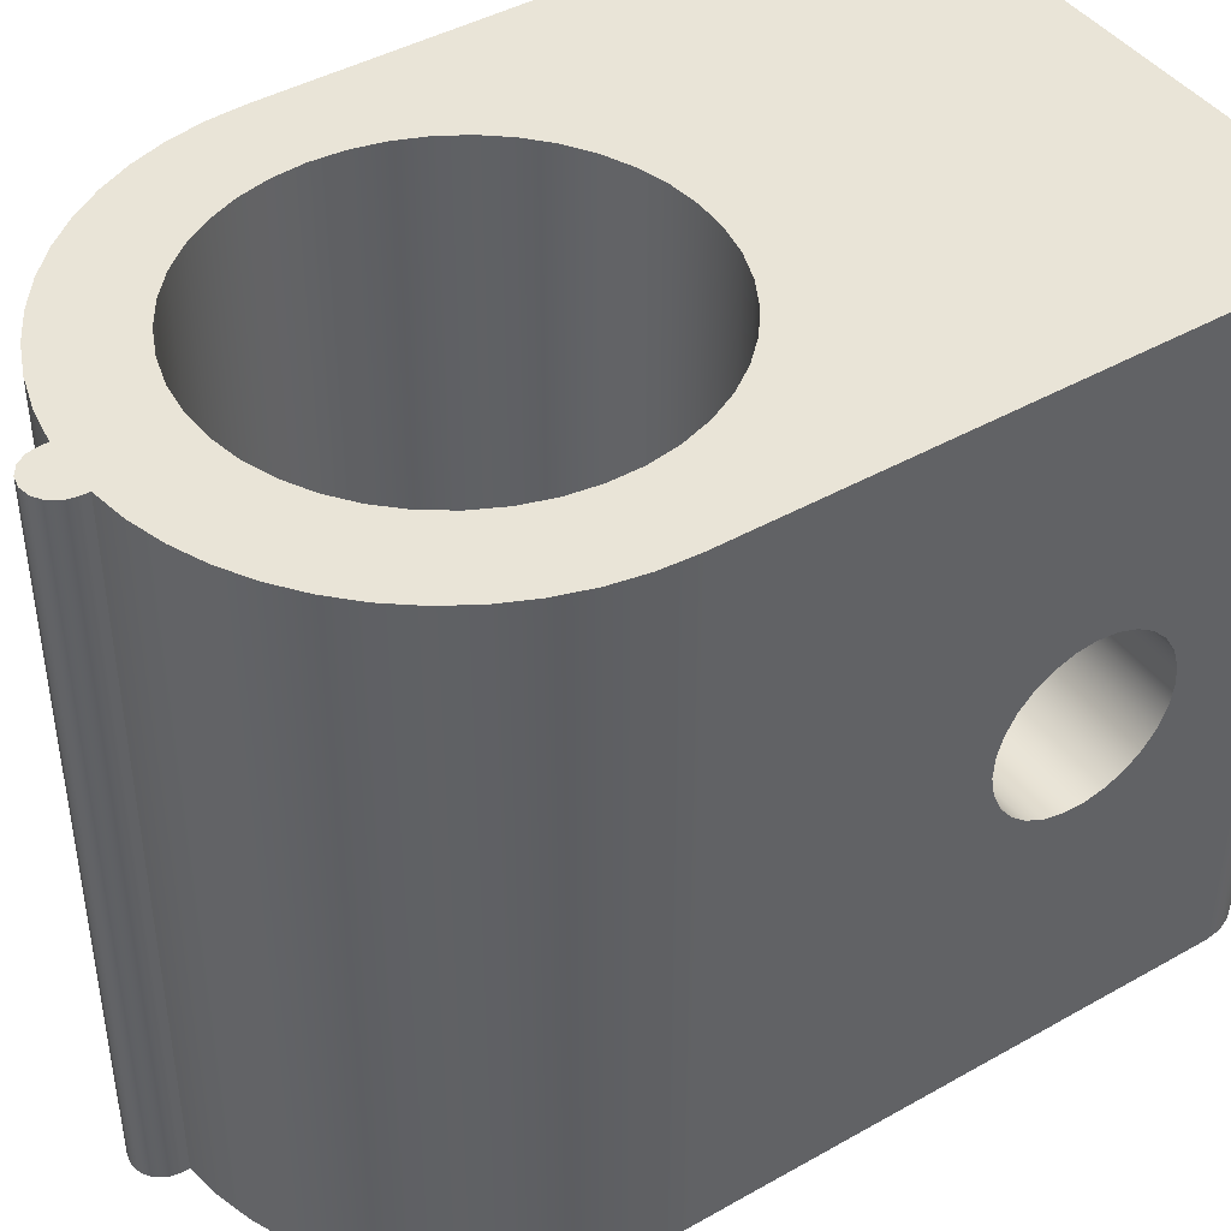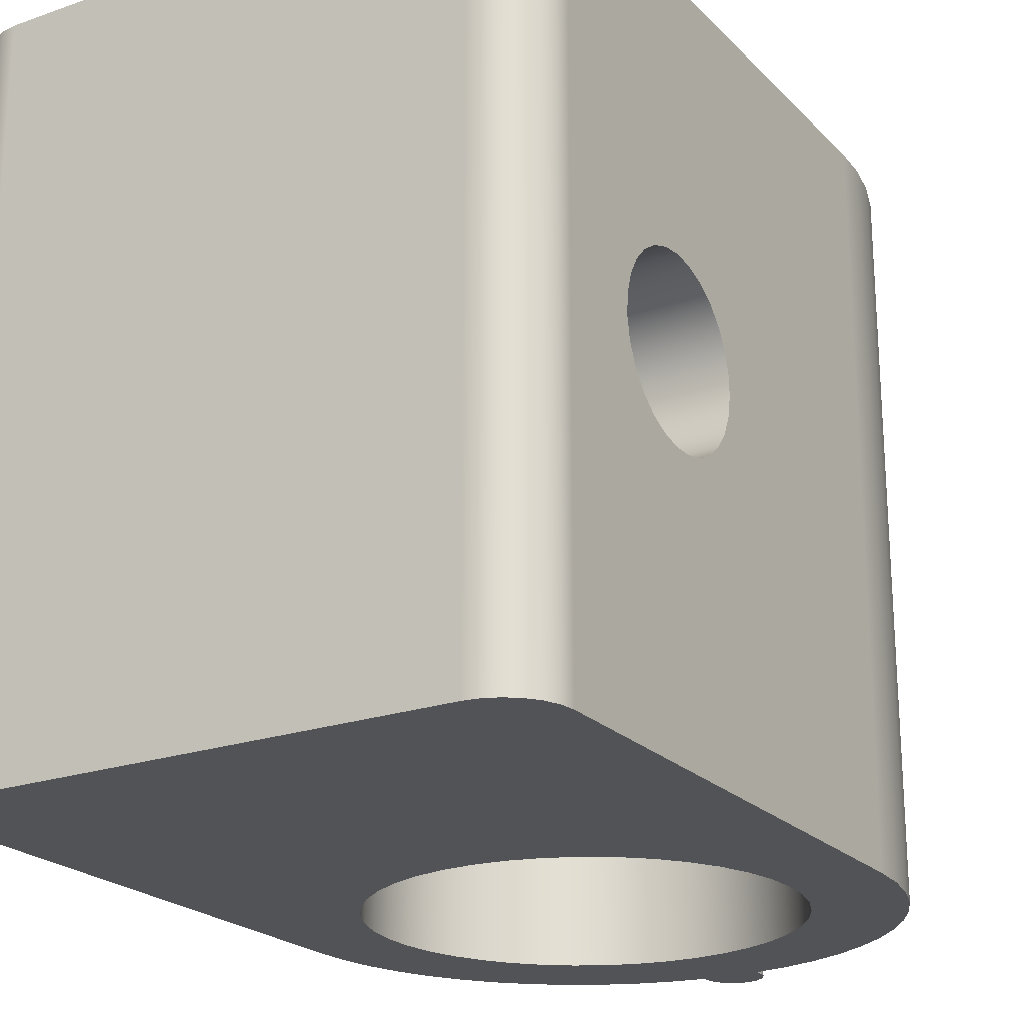
<metadata>
{"format":"obj","ext":"obj","renderer":"f3d","projection":"perspective","resolution":1024,"background":"white","views":[{"elev":43.3,"azim":56.2,"up":"+Z"},{"elev":-22.2,"azim":-148.8,"up":"+Z"}]}
</metadata>
<code>
v -0.5 0.6 0.75
v -0.5 0.6346 0.746
v -0.5 0.6673 0.734
v -0.5 0.6964 0.7149
v -0.5 0.7203 0.6896
v -0.5 0.7377 0.6594
v -0.5 0.7477 0.626
v -0.5 0.7497 0.5913
v -0.5 0.7437 0.557
v -0.5 0.7299 0.525
v -0.5 0.7091 0.4971
v -0.5 0.6824 0.4747
v -0.5 0.6513 0.459
v -0.5 0.6174 0.451
v -0.5 0.5826 0.451
v -0.5 0.5487 0.459
v -0.5 0.5176 0.4747
v -0.5 0.4909 0.4971
v -0.5 0.4701 0.525
v -0.5 0.4563 0.557
v -0.5 0.4503 0.5913
v -0.5 0.4523 0.626
v -0.5 0.4623 0.6594
v -0.5 0.4797 0.6896
v -0.5 0.5036 0.7149
v -0.5 0.5327 0.734
v -0.5 0.5654 0.746
v 0.5 0.6 0.75
v 0.5 0.5654 0.746
v 0.5 0.5327 0.734
v 0.5 0.5036 0.7149
v 0.5 0.4797 0.6896
v 0.5 0.4623 0.6594
v 0.5 0.4523 0.626
v 0.5 0.4503 0.5913
v 0.5 0.4563 0.557
v 0.5 0.4701 0.525
v 0.5 0.4909 0.4971
v 0.5 0.5176 0.4747
v 0.5 0.5487 0.459
v 0.5 0.5826 0.451
v 0.5 0.6174 0.451
v 0.5 0.6513 0.459
v 0.5 0.6824 0.4747
v 0.5 0.7091 0.4971
v 0.5 0.7299 0.525
v 0.5 0.7437 0.557
v 0.5 0.7497 0.5913
v 0.5 0.7477 0.626
v 0.5 0.7377 0.6594
v 0.5 0.7203 0.6896
v 0.5 0.6964 0.7149
v 0.5 0.6673 0.734
v 0.5 0.6346 0.746
v -0.5 0.6 0.75
v 0.5 0.6 0.75
v -0.35 -4.286e-17 1.2
v -0.3459 -0.05343 1.2
v -0.3337 -0.1056 1.2
v -0.3137 -0.1553 1.2
v -0.2863 -0.2014 1.2
v -0.2522 -0.2427 1.2
v -0.2122 -0.2784 1.2
v -0.1672 -0.3075 1.2
v -0.1183 -0.3294 1.2
v -0.06664 -0.3436 1.2
v -0.01341 -0.3497 1.2
v 0.04014 -0.3477 1.2
v 0.09274 -0.3375 1.2
v 0.1432 -0.3194 1.2
v 0.1902 -0.2938 1.2
v 0.2329 -0.2613 1.2
v 0.27 -0.2227 1.2
v 0.3008 -0.1789 1.2
v 0.3246 -0.1308 1.2
v 0.3408 -0.07975 1.2
v 0.349 -0.02679 1.2
v 0.349 0.02679 1.2
v 0.3408 0.07975 1.2
v 0.3246 0.1308 1.2
v 0.3008 0.1789 1.2
v 0.27 0.2227 1.2
v 0.2329 0.2613 1.2
v 0.1902 0.2938 1.2
v 0.1432 0.3194 1.2
v 0.09274 0.3375 1.2
v 0.04014 0.3477 1.2
v -0.01341 0.3497 1.2
v -0.06664 0.3436 1.2
v -0.1183 0.3294 1.2
v -0.1672 0.3075 1.2
v -0.2122 0.2784 1.2
v -0.2522 0.2427 1.2
v -0.2863 0.2014 1.2
v -0.3137 0.1553 1.2
v -0.3337 0.1056 1.2
v -0.3459 0.05343 1.2
v -0.35 -4.286e-17 0
v -0.3459 0.05343 0
v -0.3337 0.1056 0
v -0.3137 0.1553 0
v -0.2863 0.2014 0
v -0.2522 0.2427 0
v -0.2122 0.2784 0
v -0.1672 0.3075 0
v -0.1183 0.3294 0
v -0.06664 0.3436 0
v -0.01341 0.3497 0
v 0.04014 0.3477 0
v 0.09274 0.3375 0
v 0.1432 0.3194 0
v 0.1902 0.2938 0
v 0.2329 0.2613 0
v 0.27 0.2227 0
v 0.3008 0.1789 0
v 0.3246 0.1308 0
v 0.3408 0.07975 0
v 0.349 0.02679 0
v 0.349 -0.02679 0
v 0.3408 -0.07975 0
v 0.3246 -0.1308 0
v 0.3008 -0.1789 0
v 0.27 -0.2227 0
v 0.2329 -0.2613 0
v 0.1902 -0.2938 0
v 0.1432 -0.3194 0
v 0.09274 -0.3375 0
v 0.04014 -0.3477 0
v -0.01341 -0.3497 0
v -0.06664 -0.3436 0
v -0.1183 -0.3294 0
v -0.1672 -0.3075 0
v -0.2122 -0.2784 0
v -0.2522 -0.2427 0
v -0.2863 -0.2014 0
v -0.3137 -0.1553 0
v -0.3337 -0.1056 0
v -0.3459 -0.05343 0
v -0.35 -4.286e-17 1.2
v -0.35 -4.286e-17 0
v -0.05 -0.4975 0
v -0.05 -0.51 0
v -0.05 -0.51 1.2
v -0.05 -0.4975 1.2
v -0.5 -3.725e-09 0
v -0.4962 -0.06112 0
v -0.4851 -0.1213 0
v -0.4666 -0.1797 0
v -0.4411 -0.2354 0
v -0.409 -0.2876 0
v -0.3708 -0.3354 0
v -0.327 -0.3782 0
v -0.2783 -0.4154 0
v -0.2255 -0.4463 0
v -0.1692 -0.4705 0
v -0.1104 -0.4877 0
v -0.05 -0.4975 0
v -0.05 -0.4975 1.2
v -0.1104 -0.4877 1.2
v -0.1692 -0.4705 1.2
v -0.2255 -0.4463 1.2
v -0.2783 -0.4154 1.2
v -0.327 -0.3782 1.2
v -0.3708 -0.3354 1.2
v -0.409 -0.2876 1.2
v -0.4411 -0.2354 1.2
v -0.4666 -0.1797 1.2
v -0.4851 -0.1213 1.2
v -0.4962 -0.06112 1.2
v -0.5 -3.725e-09 1.2
v -0.5 0.6 0.75
v -0.5 0.5654 0.746
v -0.5 0.5327 0.734
v -0.5 0.5036 0.7149
v -0.5 0.4797 0.6896
v -0.5 0.4623 0.6594
v -0.5 0.4523 0.626
v -0.5 0.4503 0.5913
v -0.5 0.4563 0.557
v -0.5 0.4701 0.525
v -0.5 0.4909 0.4971
v -0.5 0.5176 0.4747
v -0.5 0.5487 0.459
v -0.5 0.5826 0.451
v -0.5 0.6174 0.451
v -0.5 0.6513 0.459
v -0.5 0.6824 0.4747
v -0.5 0.7091 0.4971
v -0.5 0.7299 0.525
v -0.5 0.7437 0.557
v -0.5 0.7497 0.5913
v -0.5 0.7477 0.626
v -0.5 0.7377 0.6594
v -0.5 0.7203 0.6896
v -0.5 0.6964 0.7149
v -0.5 0.6673 0.734
v -0.5 0.6346 0.746
v -0.5 0.9 0
v -0.5 -3.725e-09 0
v -0.5 -3.725e-09 1.2
v -0.5 0.9 1.2
v -0.4 1 0
v -0.4259 0.9966 0
v -0.45 0.9866 0
v -0.4707 0.9707 0
v -0.4866 0.95 0
v -0.4966 0.9259 0
v -0.5 0.9 0
v -0.5 0.9 1.2
v -0.4966 0.9259 1.2
v -0.4866 0.95 1.2
v -0.4707 0.9707 1.2
v -0.45 0.9866 1.2
v -0.4259 0.9966 1.2
v -0.4 1 1.2
v 0.4 1 0
v -0.4 1 0
v -0.4 1 1.2
v 0.4 1 1.2
v 0.5 0.9 0
v 0.4966 0.9259 0
v 0.4866 0.95 0
v 0.4707 0.9707 0
v 0.45 0.9866 0
v 0.4259 0.9966 0
v 0.4 1 0
v 0.4 1 1.2
v 0.4259 0.9966 1.2
v 0.45 0.9866 1.2
v 0.4707 0.9707 1.2
v 0.4866 0.95 1.2
v 0.4966 0.9259 1.2
v 0.5 0.9 1.2
v 0.5 0.6 0.75
v 0.5 0.6346 0.746
v 0.5 0.6673 0.734
v 0.5 0.6964 0.7149
v 0.5 0.7203 0.6896
v 0.5 0.7377 0.6594
v 0.5 0.7477 0.626
v 0.5 0.7497 0.5913
v 0.5 0.7437 0.557
v 0.5 0.7299 0.525
v 0.5 0.7091 0.4971
v 0.5 0.6824 0.4747
v 0.5 0.6513 0.459
v 0.5 0.6174 0.451
v 0.5 0.5826 0.451
v 0.5 0.5487 0.459
v 0.5 0.5176 0.4747
v 0.5 0.4909 0.4971
v 0.5 0.4701 0.525
v 0.5 0.4563 0.557
v 0.5 0.4503 0.5913
v 0.5 0.4523 0.626
v 0.5 0.4623 0.6594
v 0.5 0.4797 0.6896
v 0.5 0.5036 0.7149
v 0.5 0.5327 0.734
v 0.5 0.5654 0.746
v 0.5 -3.725e-09 0
v 0.5 0.9 0
v 0.5 0.9 1.2
v 0.5 -3.725e-09 1.2
v 0.05 -0.4975 0
v 0.1104 -0.4877 0
v 0.1692 -0.4705 0
v 0.2255 -0.4463 0
v 0.2783 -0.4154 0
v 0.327 -0.3782 0
v 0.3708 -0.3354 0
v 0.409 -0.2876 0
v 0.4411 -0.2354 0
v 0.4666 -0.1797 0
v 0.4851 -0.1213 0
v 0.4962 -0.06112 0
v 0.5 -3.725e-09 0
v 0.5 -3.725e-09 1.2
v 0.4962 -0.06112 1.2
v 0.4851 -0.1213 1.2
v 0.4666 -0.1797 1.2
v 0.4411 -0.2354 1.2
v 0.409 -0.2876 1.2
v 0.3708 -0.3354 1.2
v 0.327 -0.3782 1.2
v 0.2783 -0.4154 1.2
v 0.2255 -0.4463 1.2
v 0.1692 -0.4705 1.2
v 0.1104 -0.4877 1.2
v 0.05 -0.4975 1.2
v 0.05 -0.51 0
v 0.05 -0.4975 0
v 0.05 -0.4975 1.2
v 0.05 -0.51 1.2
v -0.05 -0.51 0
v -0.04619 -0.5291 0
v -0.03536 -0.5454 0
v -0.01913 -0.5562 0
v -3.062e-18 -0.56 0
v 0.01913 -0.5562 0
v 0.03536 -0.5454 0
v 0.04619 -0.5291 0
v 0.05 -0.51 0
v 0.05 -0.51 1.2
v 0.04619 -0.5291 1.2
v 0.03536 -0.5454 1.2
v 0.01913 -0.5562 1.2
v -3.062e-18 -0.56 1.2
v -0.01913 -0.5562 1.2
v -0.03536 -0.5454 1.2
v -0.04619 -0.5291 1.2
v -0.05 -0.51 1.2
v -0.35 -4.286e-17 1.2
v -0.3459 0.05343 1.2
v -0.3337 0.1056 1.2
v -0.3137 0.1553 1.2
v -0.2863 0.2014 1.2
v -0.2522 0.2427 1.2
v -0.2122 0.2784 1.2
v -0.1672 0.3075 1.2
v -0.1183 0.3294 1.2
v -0.06664 0.3436 1.2
v -0.01341 0.3497 1.2
v 0.04014 0.3477 1.2
v 0.09274 0.3375 1.2
v 0.1432 0.3194 1.2
v 0.1902 0.2938 1.2
v 0.2329 0.2613 1.2
v 0.27 0.2227 1.2
v 0.3008 0.1789 1.2
v 0.3246 0.1308 1.2
v 0.3408 0.07975 1.2
v 0.349 0.02679 1.2
v 0.349 -0.02679 1.2
v 0.3408 -0.07975 1.2
v 0.3246 -0.1308 1.2
v 0.3008 -0.1789 1.2
v 0.27 -0.2227 1.2
v 0.2329 -0.2613 1.2
v 0.1902 -0.2938 1.2
v 0.1432 -0.3194 1.2
v 0.09274 -0.3375 1.2
v 0.04014 -0.3477 1.2
v -0.01341 -0.3497 1.2
v -0.06664 -0.3436 1.2
v -0.1183 -0.3294 1.2
v -0.1672 -0.3075 1.2
v -0.2122 -0.2784 1.2
v -0.2522 -0.2427 1.2
v -0.2863 -0.2014 1.2
v -0.3137 -0.1553 1.2
v -0.3337 -0.1056 1.2
v -0.3459 -0.05343 1.2
v -0.05 -0.51 1.2
v -0.04619 -0.5291 1.2
v -0.03536 -0.5454 1.2
v -0.01913 -0.5562 1.2
v -3.062e-18 -0.56 1.2
v 0.01913 -0.5562 1.2
v 0.03536 -0.5454 1.2
v 0.04619 -0.5291 1.2
v 0.05 -0.51 1.2
v 0.05 -0.4975 1.2
v 0.1104 -0.4877 1.2
v 0.1692 -0.4705 1.2
v 0.2255 -0.4463 1.2
v 0.2783 -0.4154 1.2
v 0.327 -0.3782 1.2
v 0.3708 -0.3354 1.2
v 0.409 -0.2876 1.2
v 0.4411 -0.2354 1.2
v 0.4666 -0.1797 1.2
v 0.4851 -0.1213 1.2
v 0.4962 -0.06112 1.2
v 0.5 -3.725e-09 1.2
v 0.5 0.9 1.2
v 0.4966 0.9259 1.2
v 0.4866 0.95 1.2
v 0.4707 0.9707 1.2
v 0.45 0.9866 1.2
v 0.4259 0.9966 1.2
v 0.4 1 1.2
v -0.4 1 1.2
v -0.4259 0.9966 1.2
v -0.45 0.9866 1.2
v -0.4707 0.9707 1.2
v -0.4866 0.95 1.2
v -0.4966 0.9259 1.2
v -0.5 0.9 1.2
v -0.5 -3.725e-09 1.2
v -0.4962 -0.06112 1.2
v -0.4851 -0.1213 1.2
v -0.4666 -0.1797 1.2
v -0.4411 -0.2354 1.2
v -0.409 -0.2876 1.2
v -0.3708 -0.3354 1.2
v -0.327 -0.3782 1.2
v -0.2783 -0.4154 1.2
v -0.2255 -0.4463 1.2
v -0.1692 -0.4705 1.2
v -0.1104 -0.4877 1.2
v -0.05 -0.4975 1.2
v -0.35 -4.286e-17 0
v -0.3459 -0.05343 0
v -0.3337 -0.1056 0
v -0.3137 -0.1553 0
v -0.2863 -0.2014 0
v -0.2522 -0.2427 0
v -0.2122 -0.2784 0
v -0.1672 -0.3075 0
v -0.1183 -0.3294 0
v -0.06664 -0.3436 0
v -0.01341 -0.3497 0
v 0.04014 -0.3477 0
v 0.09274 -0.3375 0
v 0.1432 -0.3194 0
v 0.1902 -0.2938 0
v 0.2329 -0.2613 0
v 0.27 -0.2227 0
v 0.3008 -0.1789 0
v 0.3246 -0.1308 0
v 0.3408 -0.07975 0
v 0.349 -0.02679 0
v 0.349 0.02679 0
v 0.3408 0.07975 0
v 0.3246 0.1308 0
v 0.3008 0.1789 0
v 0.27 0.2227 0
v 0.2329 0.2613 0
v 0.1902 0.2938 0
v 0.1432 0.3194 0
v 0.09274 0.3375 0
v 0.04014 0.3477 0
v -0.01341 0.3497 0
v -0.06664 0.3436 0
v -0.1183 0.3294 0
v -0.1672 0.3075 0
v -0.2122 0.2784 0
v -0.2522 0.2427 0
v -0.2863 0.2014 0
v -0.3137 0.1553 0
v -0.3337 0.1056 0
v -0.3459 0.05343 0
v 0.05 -0.51 0
v 0.04619 -0.5291 0
v 0.03536 -0.5454 0
v 0.01913 -0.5562 0
v -3.062e-18 -0.56 0
v -0.01913 -0.5562 0
v -0.03536 -0.5454 0
v -0.04619 -0.5291 0
v -0.05 -0.51 0
v -0.05 -0.4975 0
v -0.1104 -0.4877 0
v -0.1692 -0.4705 0
v -0.2255 -0.4463 0
v -0.2783 -0.4154 0
v -0.327 -0.3782 0
v -0.3708 -0.3354 0
v -0.409 -0.2876 0
v -0.4411 -0.2354 0
v -0.4666 -0.1797 0
v -0.4851 -0.1213 0
v -0.4962 -0.06112 0
v -0.5 -3.725e-09 0
v -0.5 0.9 0
v -0.4966 0.9259 0
v -0.4866 0.95 0
v -0.4707 0.9707 0
v -0.45 0.9866 0
v -0.4259 0.9966 0
v -0.4 1 0
v 0.4 1 0
v 0.4259 0.9966 0
v 0.45 0.9866 0
v 0.4707 0.9707 0
v 0.4866 0.95 0
v 0.4966 0.9259 0
v 0.5 0.9 0
v 0.5 -3.725e-09 0
v 0.4962 -0.06112 0
v 0.4851 -0.1213 0
v 0.4666 -0.1797 0
v 0.4411 -0.2354 0
v 0.409 -0.2876 0
v 0.3708 -0.3354 0
v 0.327 -0.3782 0
v 0.2783 -0.4154 0
v 0.2255 -0.4463 0
v 0.1692 -0.4705 0
v 0.1104 -0.4877 0
v 0.05 -0.4975 0
g 429492b8-e2ce-11ea-b54a-54bf646e7e1f
f 2 54 1
f 1 54 56
f 55 28 29
f 54 2 53
f 53 2 3
f 53 3 52
f 52 3 4
f 52 4 51
f 51 4 5
f 51 5 50
f 50 5 6
f 50 6 49
f 49 6 7
f 49 7 48
f 48 7 8
f 48 8 47
f 47 8 9
f 47 9 46
f 46 9 10
f 46 10 11
f 46 11 45
f 45 11 12
f 45 12 44
f 44 12 13
f 44 13 43
f 43 13 14
f 43 14 42
f 42 14 15
f 42 15 41
f 41 15 16
f 41 16 40
f 40 16 17
f 40 17 39
f 39 17 18
f 39 18 38
f 38 18 19
f 38 19 37
f 37 19 36
f 36 19 20
f 36 20 35
f 35 20 21
f 35 21 34
f 34 21 22
f 34 22 33
f 33 22 23
f 33 23 32
f 32 23 24
f 32 24 31
f 31 24 25
f 31 25 30
f 30 25 26
f 30 26 29
f 29 26 27
f 29 27 55
g 42184b28-e2ce-11ea-ad58-54bf646e7e1f
f 58 138 57
f 57 138 140
f 139 98 97
f 97 98 99
f 97 99 100
f 58 59 138
f 138 59 137
f 137 59 60
f 137 60 136
f 136 60 61
f 136 61 135
f 135 61 62
f 135 62 134
f 134 62 63
f 134 63 133
f 133 63 64
f 133 64 132
f 132 64 65
f 132 65 131
f 131 65 66
f 131 66 130
f 130 66 67
f 130 67 129
f 129 67 68
f 129 68 128
f 128 68 69
f 128 69 127
f 127 69 70
f 127 70 126
f 126 70 71
f 126 71 125
f 125 71 72
f 125 72 124
f 124 72 73
f 124 73 123
f 123 73 74
f 123 74 122
f 122 74 75
f 122 75 121
f 121 75 76
f 121 76 120
f 120 76 77
f 120 77 119
f 119 77 78
f 119 78 118
f 118 78 79
f 118 79 117
f 117 79 80
f 117 80 116
f 116 80 81
f 116 81 115
f 115 81 82
f 115 82 114
f 114 82 83
f 114 83 113
f 113 83 84
f 113 84 112
f 112 84 85
f 112 85 111
f 111 85 86
f 111 86 110
f 110 86 87
f 110 87 109
f 109 87 88
f 109 88 108
f 108 88 89
f 108 89 107
f 107 89 90
f 107 90 106
f 106 90 91
f 106 91 105
f 105 91 92
f 105 92 104
f 104 92 93
f 104 93 103
f 103 93 94
f 103 94 102
f 102 94 95
f 102 95 101
f 101 95 96
f 101 96 100
f 100 96 97
g 4219f8ba-e2ce-11ea-a134-54bf646e7e1f
f 141 142 144
f 144 142 143
g 421ba606-e2ce-11ea-8836-54bf646e7e1f
f 170 145 169
f 169 145 146
f 169 146 168
f 168 146 147
f 168 147 167
f 167 147 148
f 167 148 166
f 166 148 149
f 166 149 165
f 165 149 150
f 165 150 164
f 164 150 151
f 164 151 163
f 163 151 152
f 163 152 162
f 162 152 153
f 162 153 161
f 161 153 154
f 161 154 160
f 160 154 155
f 160 155 159
f 159 155 156
f 159 156 158
f 158 156 157
g 421d2c64-e2ce-11ea-9741-54bf646e7e1f
f 197 171 201
f 201 171 172
f 201 172 200
f 200 172 173
f 200 173 174
f 174 175 200
f 200 175 176
f 200 176 177
f 177 178 200
f 200 178 199
f 199 178 179
f 199 179 180
f 180 181 199
f 199 181 182
f 199 182 183
f 199 183 198
f 198 183 184
f 198 184 185
f 185 186 198
f 198 186 187
f 198 187 188
f 188 189 198
f 198 189 190
f 198 190 191
f 198 191 201
f 201 191 192
f 201 192 193
f 193 194 201
f 201 194 195
f 201 195 196
f 196 197 201
g 421e8bda-e2ce-11ea-a291-54bf646e7e1f
f 215 202 214
f 214 202 203
f 214 203 213
f 213 203 204
f 213 204 212
f 212 204 205
f 212 205 211
f 211 205 206
f 211 206 210
f 210 206 207
f 210 207 209
f 209 207 208
g 421feb38-e2ce-11ea-af20-54bf646e7e1f
f 216 217 219
f 219 217 218
g 42214a6c-e2ce-11ea-9400-54bf646e7e1f
f 233 220 232
f 232 220 221
f 232 221 231
f 231 221 222
f 231 222 230
f 230 222 223
f 230 223 229
f 229 223 224
f 229 224 228
f 228 224 225
f 228 225 227
f 227 225 226
g 4223464a-e2ce-11ea-94bc-54bf646e7e1f
f 260 234 263
f 263 234 235
f 263 235 236
f 236 237 263
f 263 237 238
f 263 238 239
f 239 240 263
f 263 240 241
f 263 241 262
f 262 241 242
f 262 242 243
f 243 244 262
f 262 244 245
f 262 245 246
f 246 247 262
f 262 247 248
f 262 248 249
f 262 249 261
f 261 249 250
f 261 250 251
f 251 252 261
f 261 252 253
f 261 253 254
f 261 254 264
f 264 254 255
f 264 255 256
f 256 257 264
f 264 257 258
f 264 258 259
f 259 260 264
f 264 260 263
g 42289c34-e2ce-11ea-93a0-54bf646e7e1f
f 290 265 289
f 289 265 266
f 289 266 288
f 288 266 267
f 288 267 287
f 287 267 268
f 287 268 286
f 286 268 269
f 286 269 285
f 285 269 270
f 285 270 284
f 284 270 271
f 284 271 283
f 283 271 272
f 283 272 282
f 282 272 273
f 282 273 281
f 281 273 274
f 281 274 280
f 280 274 275
f 280 275 279
f 279 275 276
f 279 276 278
f 278 276 277
g 422a709e-e2ce-11ea-b9e8-54bf646e7e1f
f 291 292 294
f 294 292 293
g 422c6c1c-e2ce-11ea-a21e-54bf646e7e1f
f 312 295 311
f 311 295 296
f 311 296 310
f 310 296 297
f 310 297 309
f 309 297 298
f 309 298 308
f 308 298 299
f 308 299 307
f 307 299 300
f 307 300 306
f 306 300 301
f 306 301 305
f 305 301 302
f 305 302 304
f 304 302 303
g 422e1980-e2ce-11ea-bbde-54bf646e7e1f
f 314 390 313
f 313 390 391
f 313 391 353
f 353 391 392
f 353 392 352
f 352 392 393
f 352 393 394
f 314 315 390
f 390 315 316
f 390 316 389
f 389 316 317
f 389 317 318
f 318 319 389
f 389 319 320
f 389 320 321
f 389 321 383
f 383 321 322
f 383 322 323
f 383 323 382
f 382 323 324
f 382 324 325
f 325 326 382
f 382 326 376
f 382 376 381
f 381 376 380
f 380 376 379
f 379 376 378
f 378 376 377
f 326 327 376
f 376 327 328
f 376 328 329
f 329 330 376
f 376 330 375
f 375 330 331
f 375 331 332
f 332 333 375
f 375 333 334
f 375 334 374
f 374 334 335
f 374 335 373
f 373 335 372
f 372 335 336
f 372 336 371
f 371 336 337
f 371 337 370
f 370 337 338
f 370 338 369
f 369 338 368
f 368 338 339
f 368 339 367
f 367 339 340
f 367 340 366
f 366 340 341
f 366 341 365
f 365 341 342
f 365 342 364
f 364 342 343
f 364 343 363
f 363 343 344
f 363 344 402
f 402 344 345
f 402 345 401
f 401 345 346
f 401 346 400
f 400 346 347
f 400 347 399
f 399 347 348
f 399 348 398
f 398 348 397
f 397 348 349
f 397 349 396
f 396 349 350
f 396 350 395
f 395 350 351
f 395 351 394
f 394 351 352
f 355 356 354
f 354 356 357
f 354 357 358
f 358 359 354
f 354 359 360
f 354 360 361
f 361 362 354
f 354 362 402
f 402 362 363
f 383 384 389
f 389 384 385
f 389 385 386
f 386 387 389
f 389 387 388
g 422fc70c-e2ce-11ea-8a39-54bf646e7e1f
f 404 464 403
f 403 464 465
f 403 465 443
f 443 465 442
f 442 465 441
f 441 465 466
f 441 466 440
f 440 466 439
f 439 466 438
f 438 466 437
f 437 466 436
f 436 466 472
f 436 472 435
f 435 472 434
f 434 472 473
f 434 473 433
f 433 473 432
f 432 473 431
f 431 473 479
f 431 479 430
f 430 479 429
f 429 479 428
f 428 479 427
f 427 479 480
f 427 480 426
f 426 480 425
f 425 480 424
f 424 480 423
f 423 480 481
f 423 481 422
f 422 481 482
f 422 482 483
f 464 404 463
f 463 404 405
f 463 405 462
f 462 405 461
f 461 405 406
f 461 406 460
f 460 406 407
f 460 407 459
f 459 407 408
f 459 408 458
f 458 408 409
f 458 409 457
f 457 409 456
f 456 409 410
f 456 410 455
f 455 410 411
f 455 411 454
f 454 411 412
f 454 412 453
f 453 412 413
f 453 413 492
f 492 413 414
f 492 414 491
f 491 414 415
f 491 415 490
f 490 415 416
f 490 416 489
f 489 416 417
f 489 417 488
f 488 417 418
f 488 418 487
f 487 418 419
f 487 419 486
f 486 419 485
f 485 419 420
f 485 420 484
f 484 420 421
f 484 421 483
f 483 421 422
f 445 446 444
f 444 446 447
f 444 447 448
f 448 449 444
f 444 449 450
f 444 450 451
f 451 452 444
f 444 452 492
f 492 452 453
f 467 468 466
f 466 468 469
f 466 469 470
f 470 471 466
f 466 471 472
f 473 474 479
f 479 474 475
f 479 475 476
f 476 477 479
f 479 477 478

</code>
